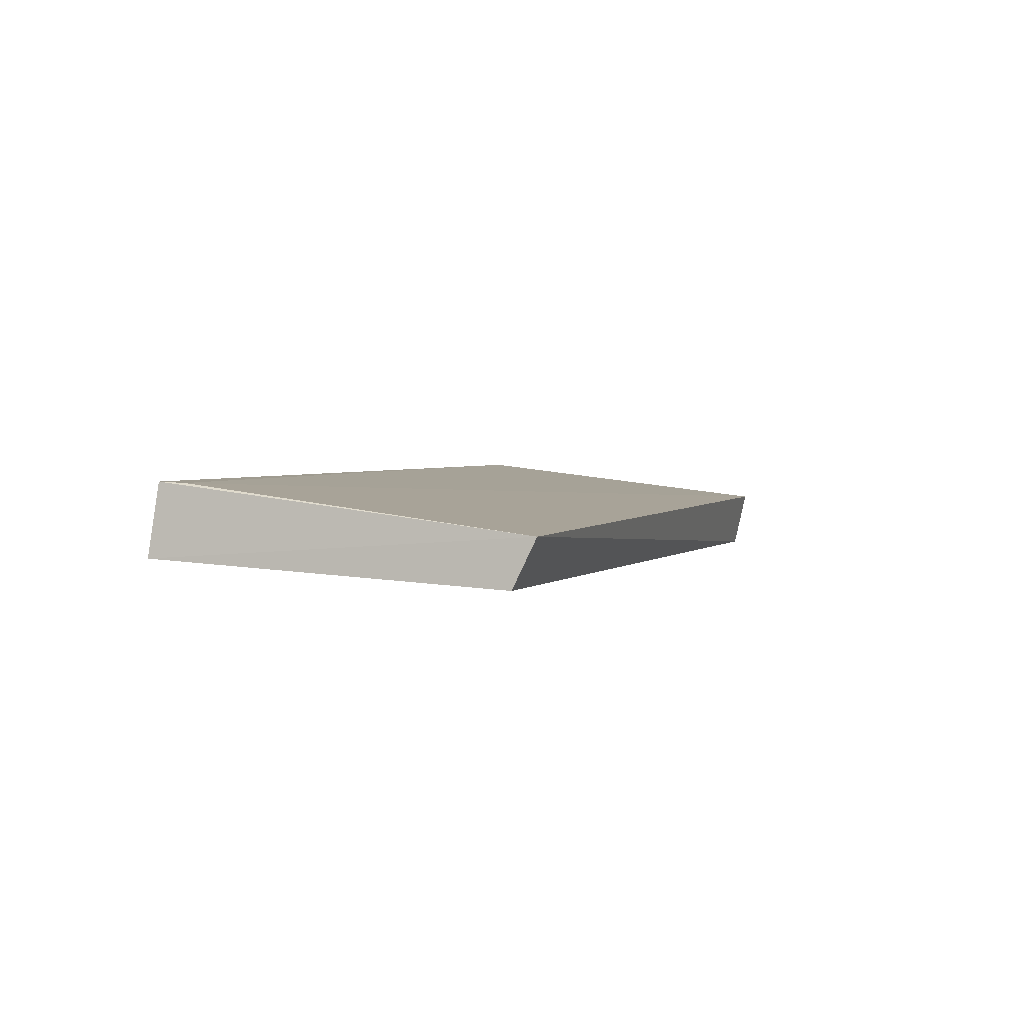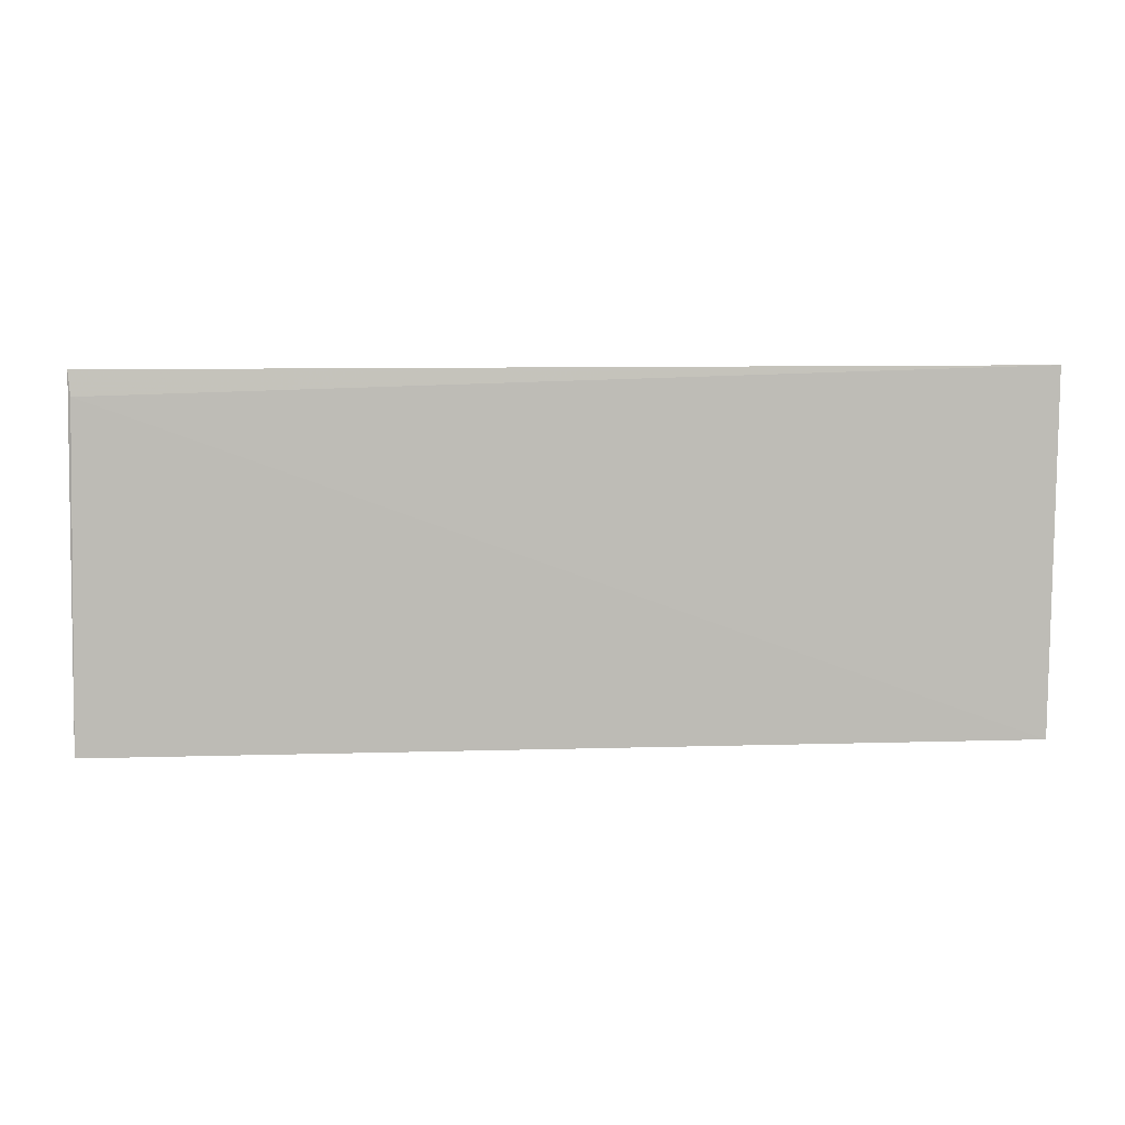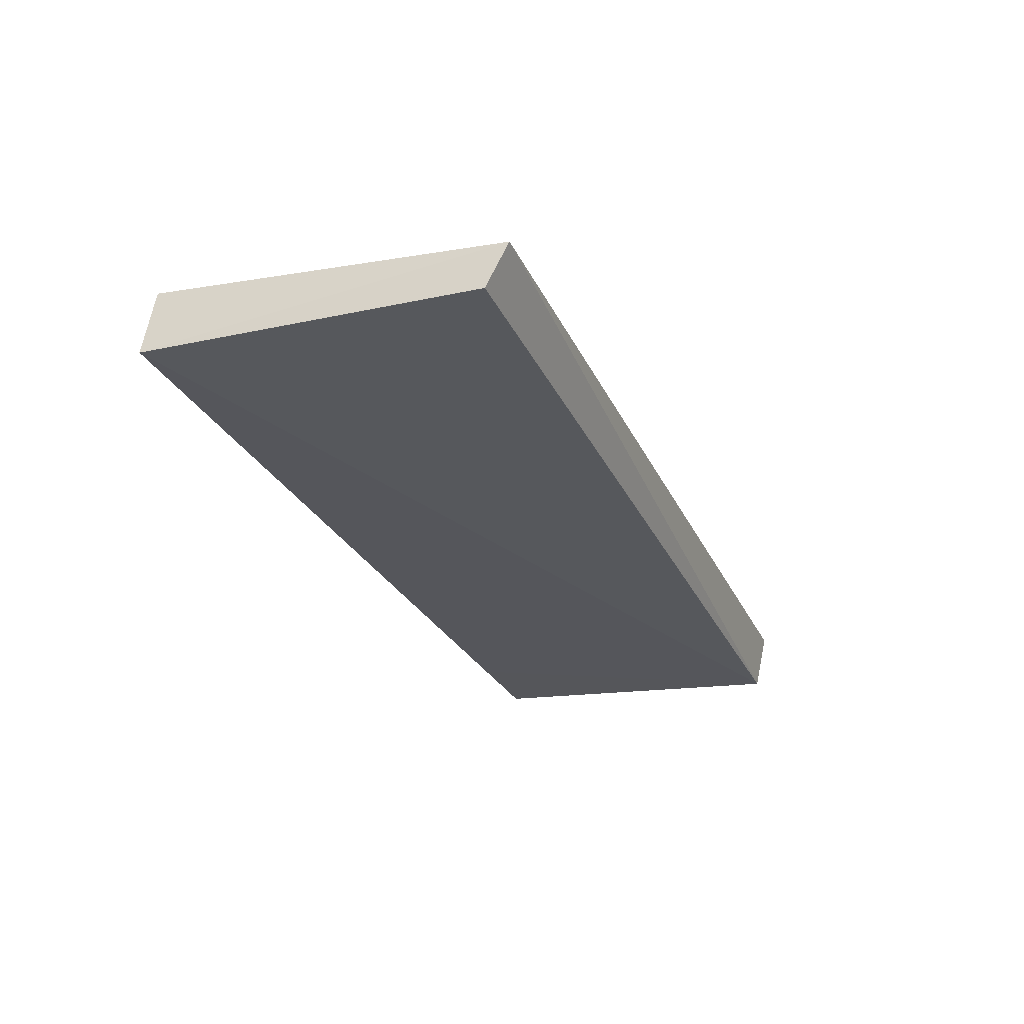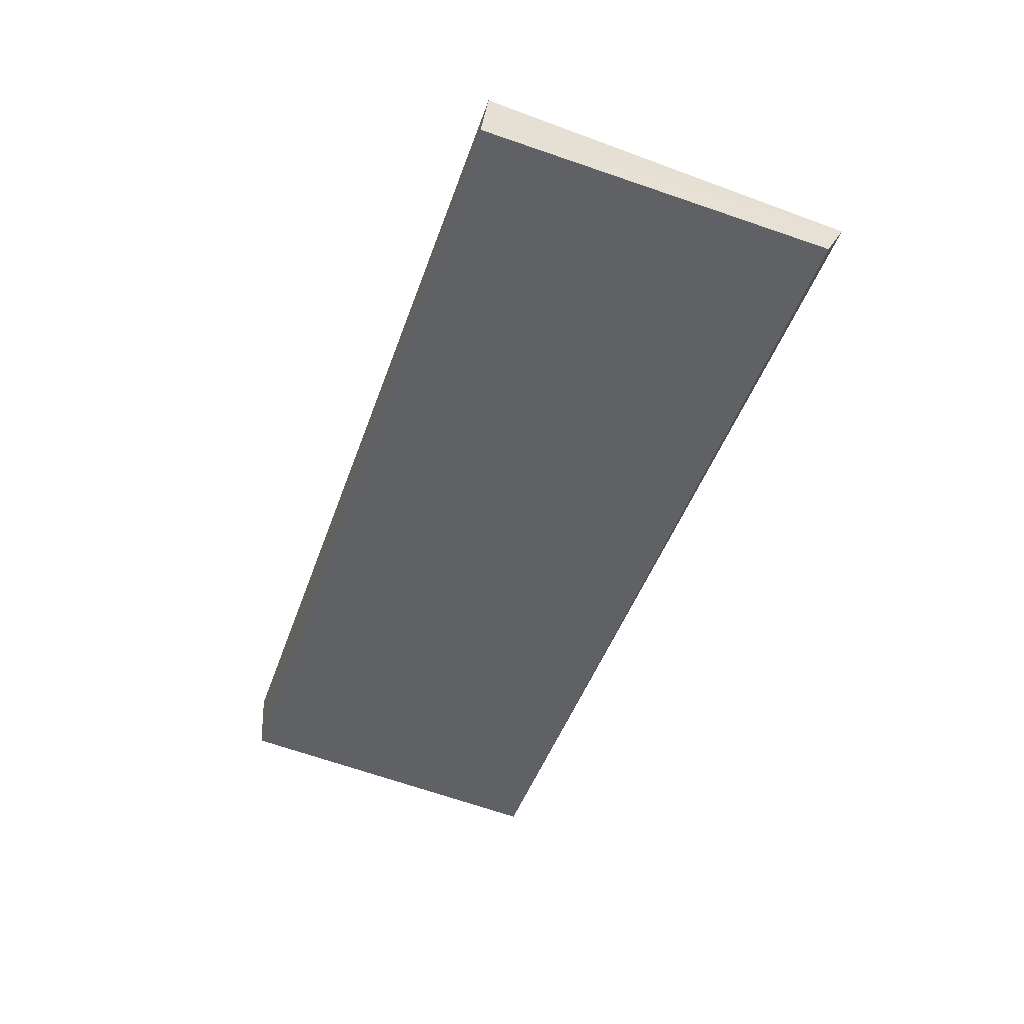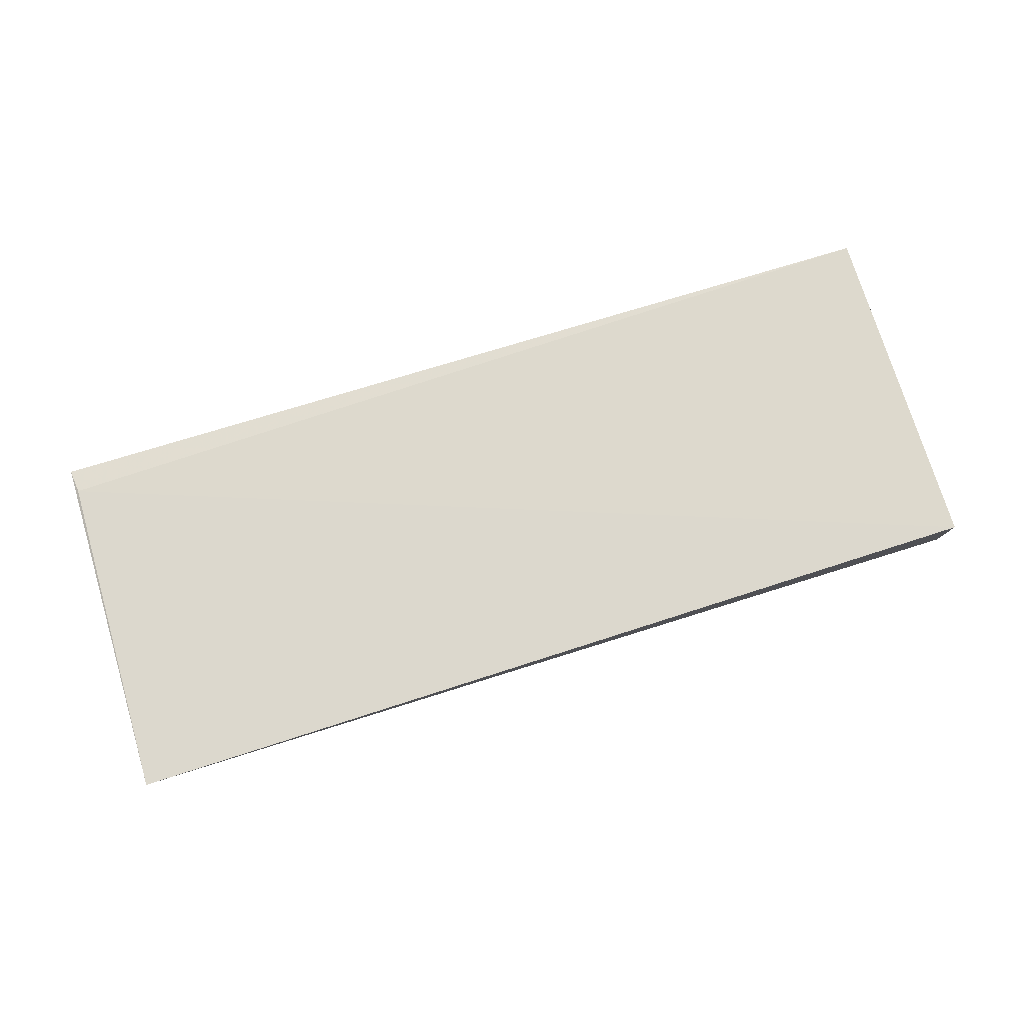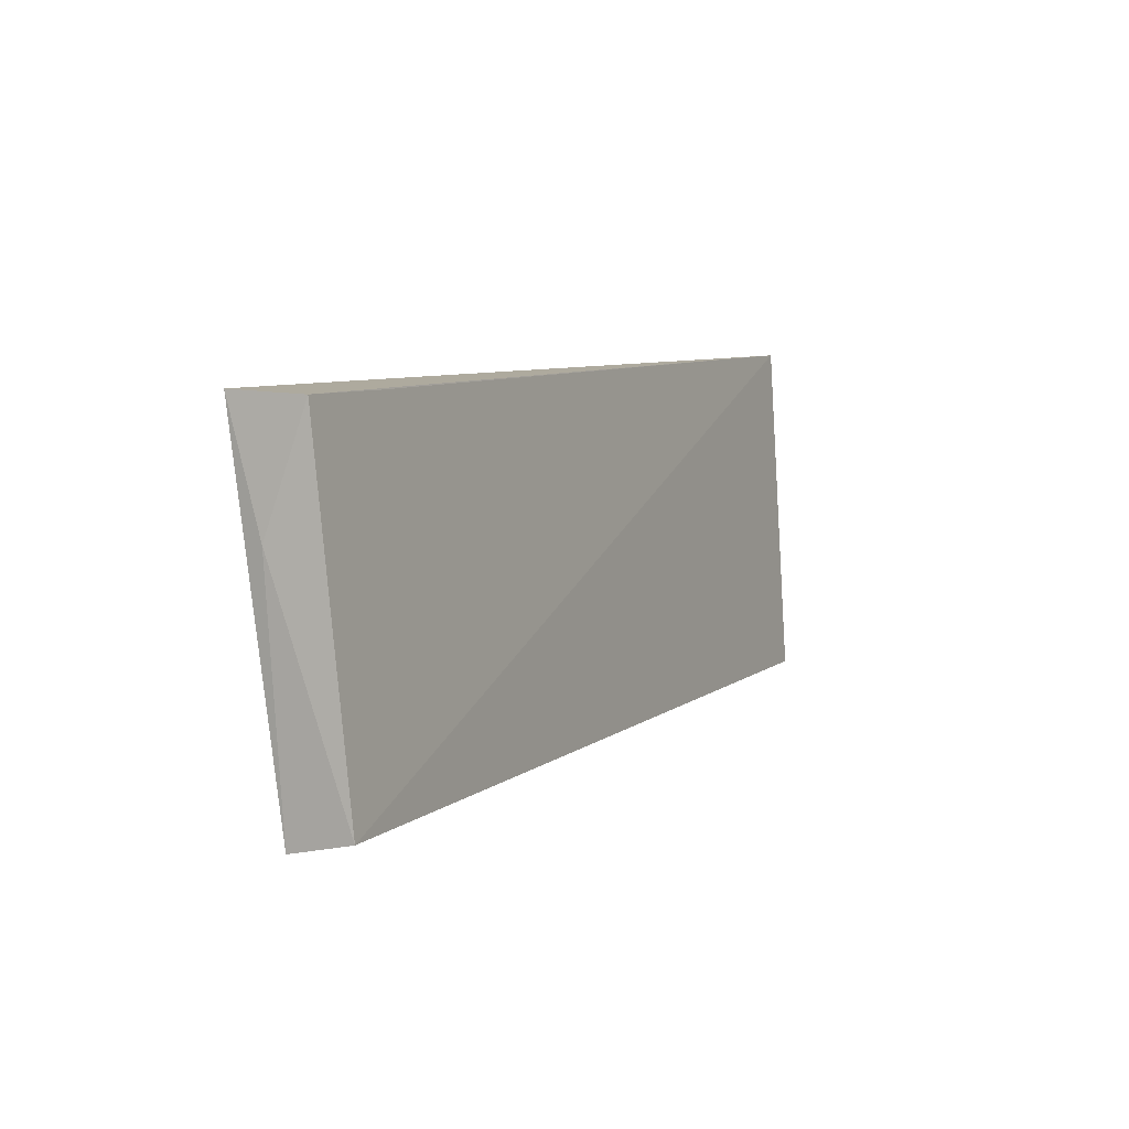
<metadata>
{"format":"obj","ext":"obj","renderer":"f3d","projection":"perspective","resolution":1024,"background":"white","views":[{"elev":0.4,"azim":-70.5,"up":"+Z"},{"elev":-1.7,"azim":-3.7,"up":"+Y"},{"elev":-30.4,"azim":-67.8,"up":"+Z"},{"elev":-48.8,"azim":-108.4,"up":"+Z"},{"elev":64.5,"azim":-16.9,"up":"+Z"},{"elev":7.5,"azim":115.1,"up":"+Y"}]}
</metadata>
<code>
v 0.144 -0.01466 0.014
v 0.1438 -0.01265 0.005101
v 0.1445 0.03752 0.02066
v 0.007716 0.0364 0.0158
v 0.00788 -0.01712 0.008779
v 0.006999 0.03765 0.005479
v 0.008137 0.03267 0.0156
v 0.1447 0.02034 0.01596
v 0.1436 0.03704 0.01035
v 0.00755 -0.01386 0.002003
v 0.1285 0.03694 0.009774
f 5 2 1
f 6 4 3
f 6 5 4
f 7 1 3
f 7 3 4
f 7 5 1
f 7 4 5
f 8 1 2
f 8 3 1
f 9 6 3
f 9 8 2
f 9 3 8
f 10 6 2
f 10 2 5
f 10 5 6
f 11 9 2
f 11 2 6
f 11 6 9

</code>
